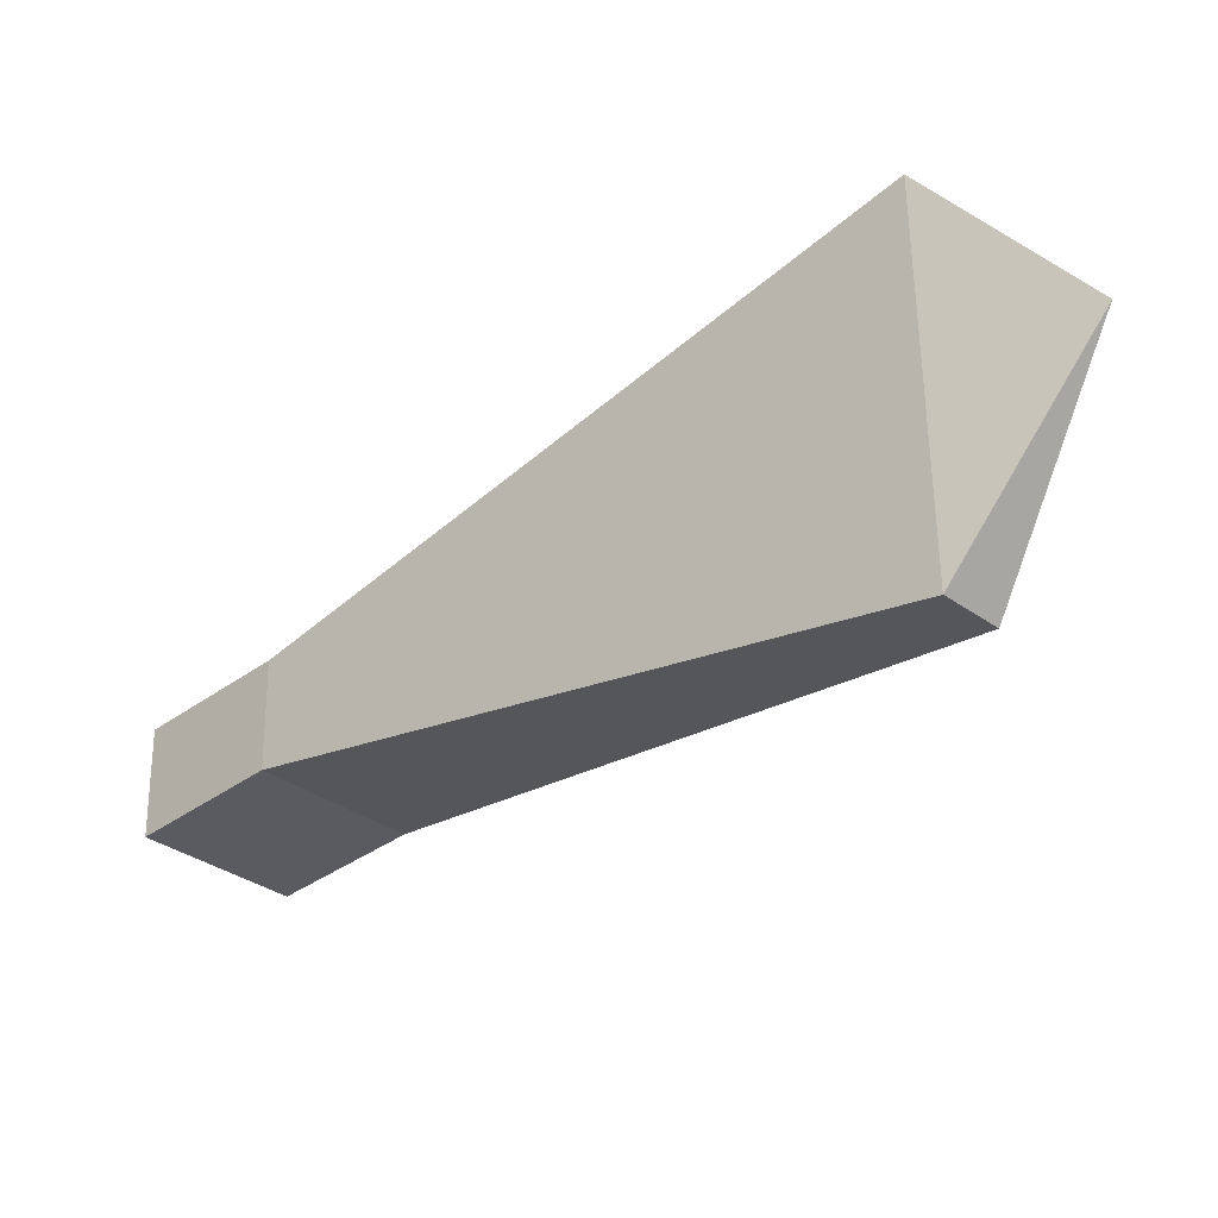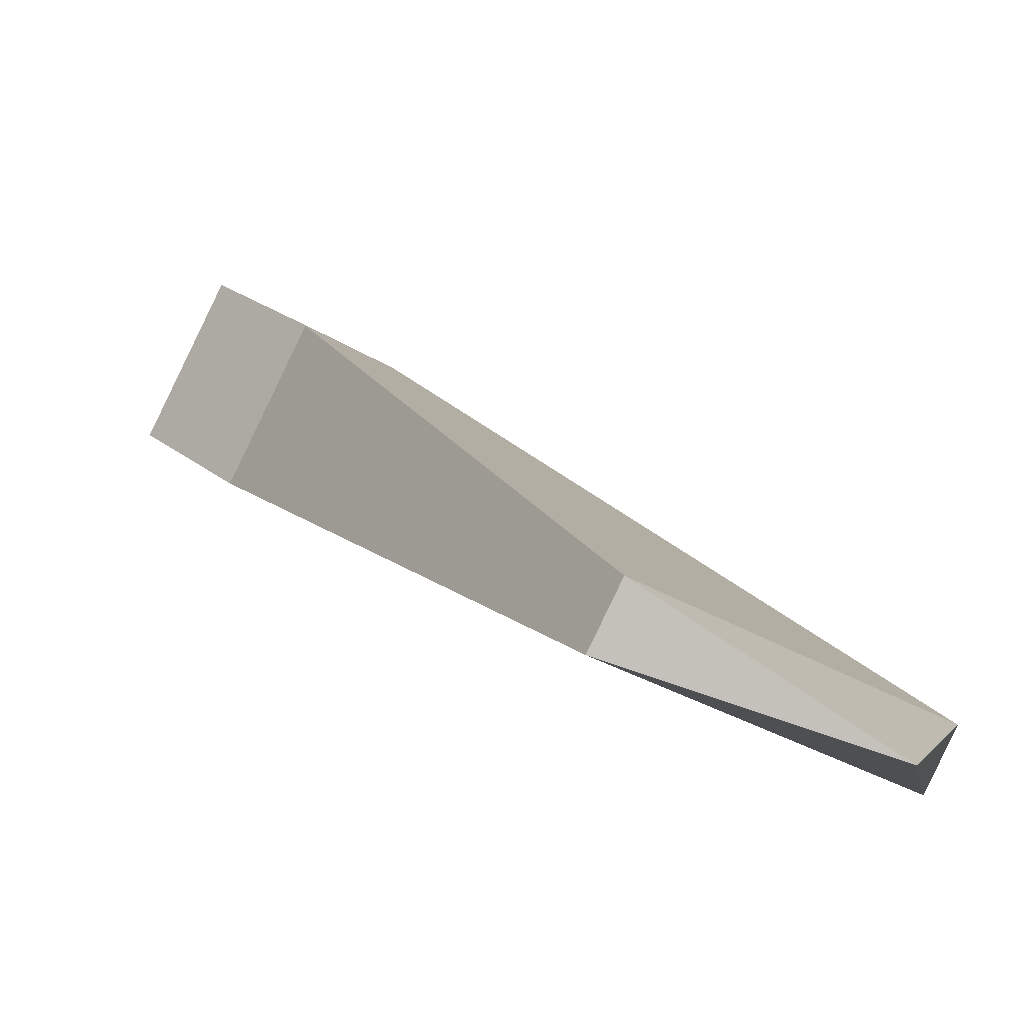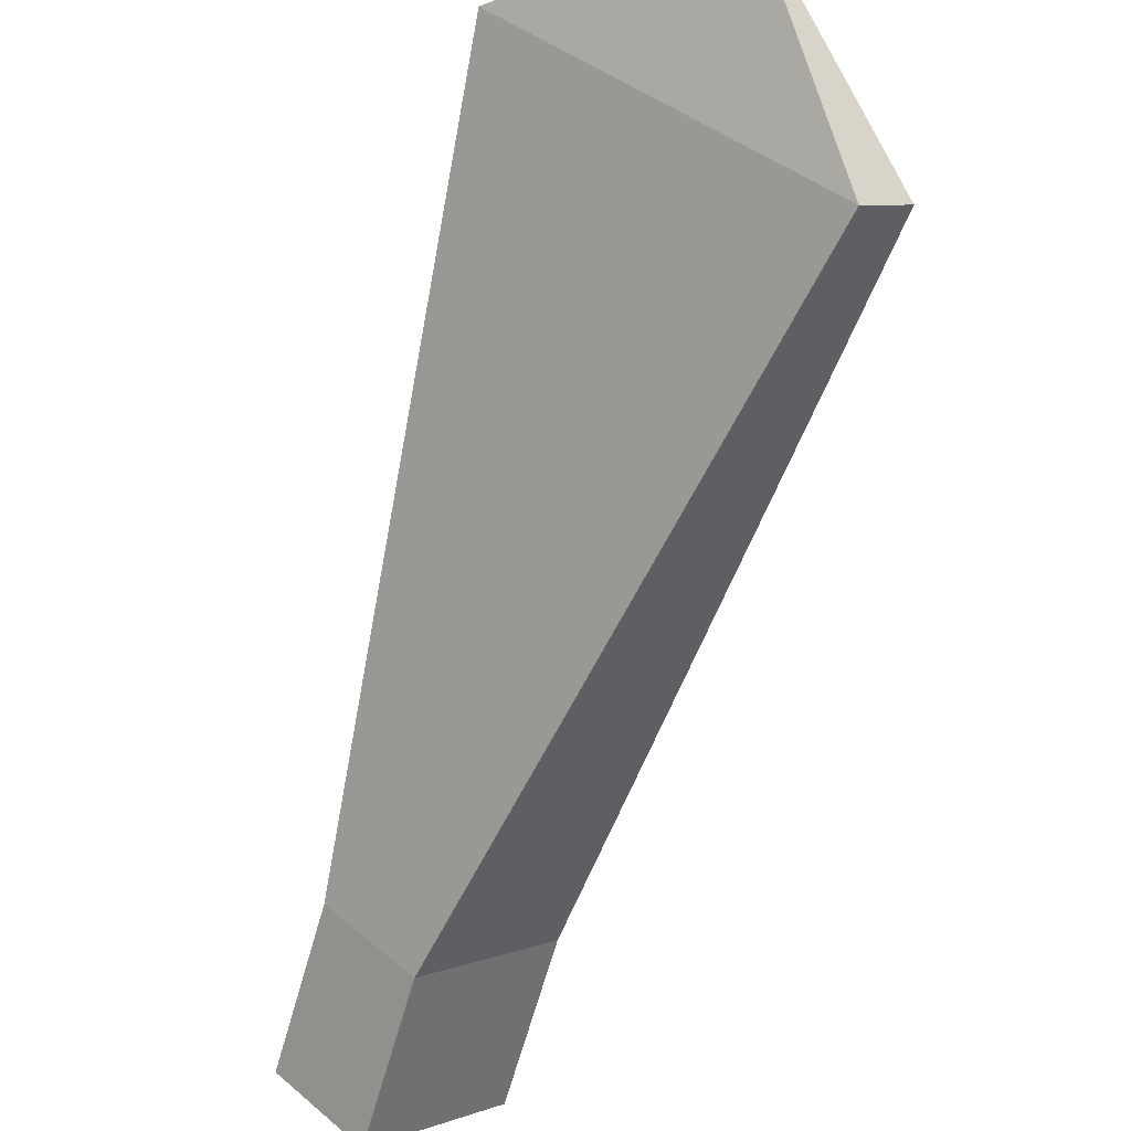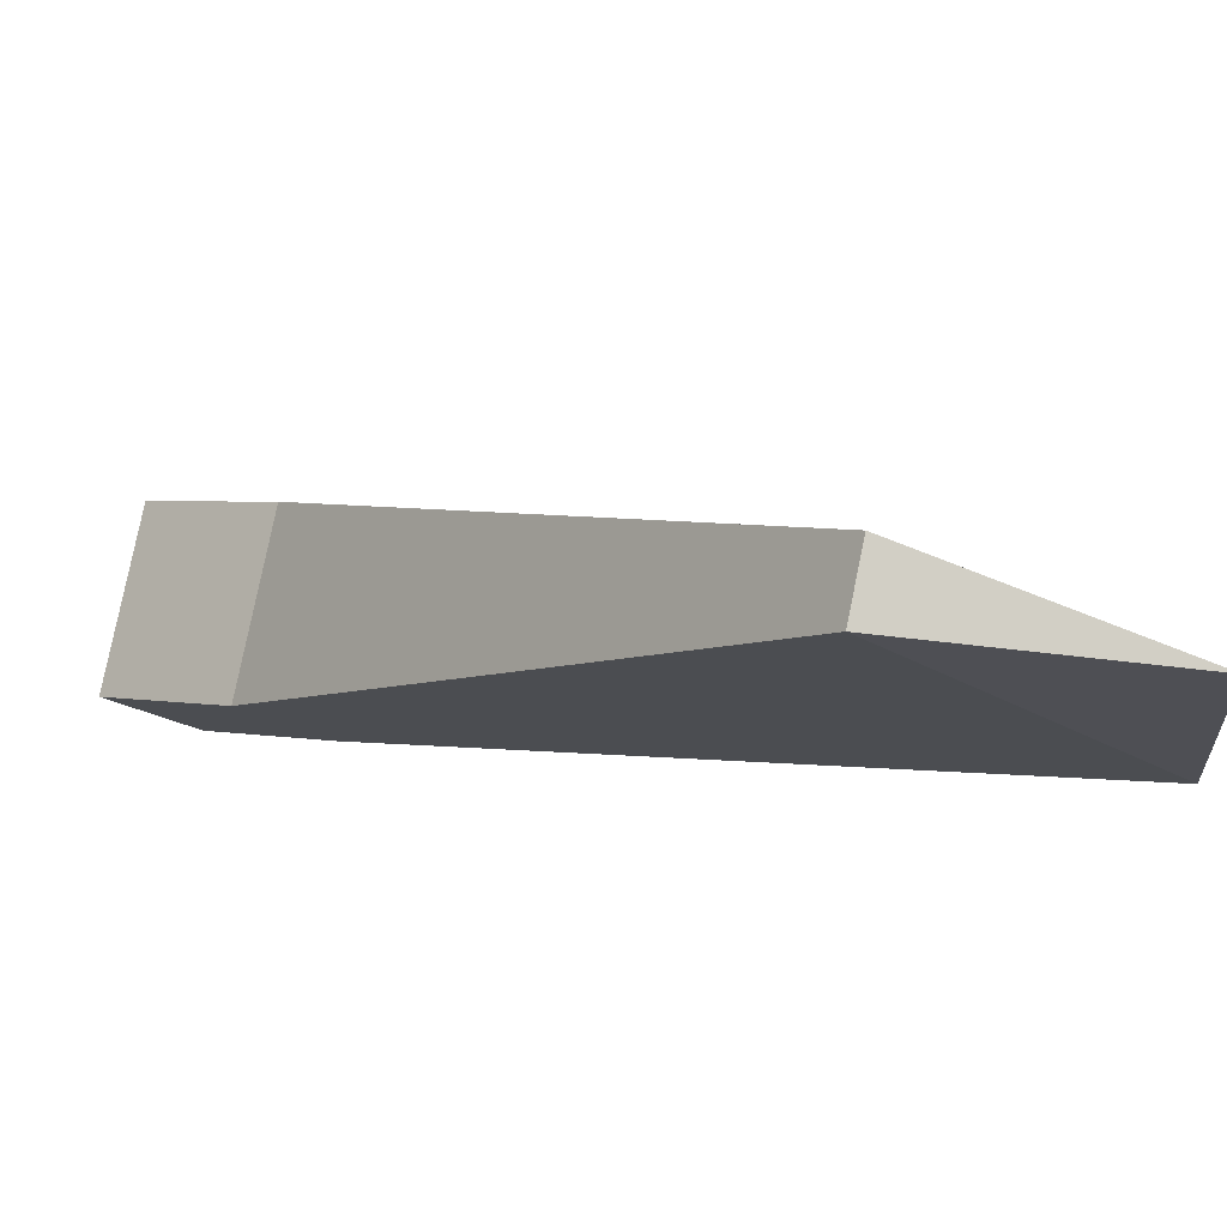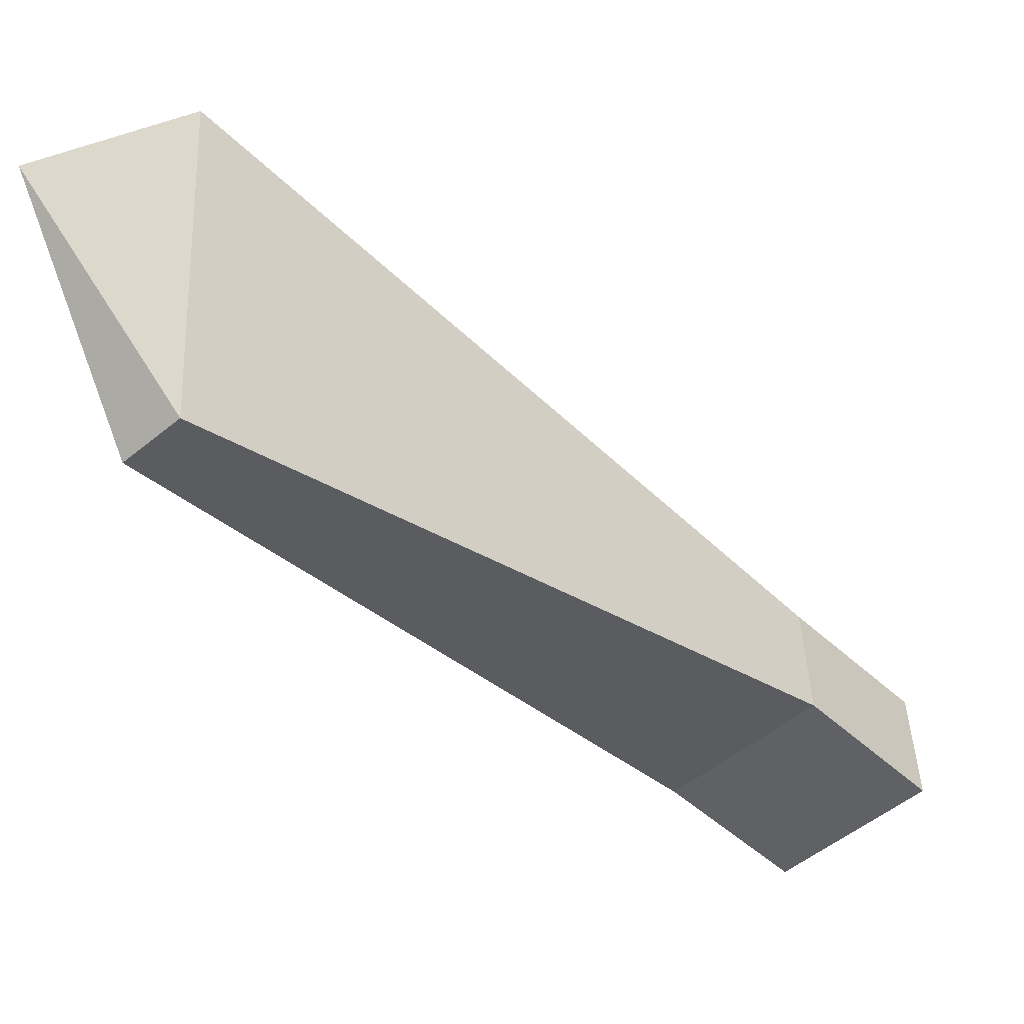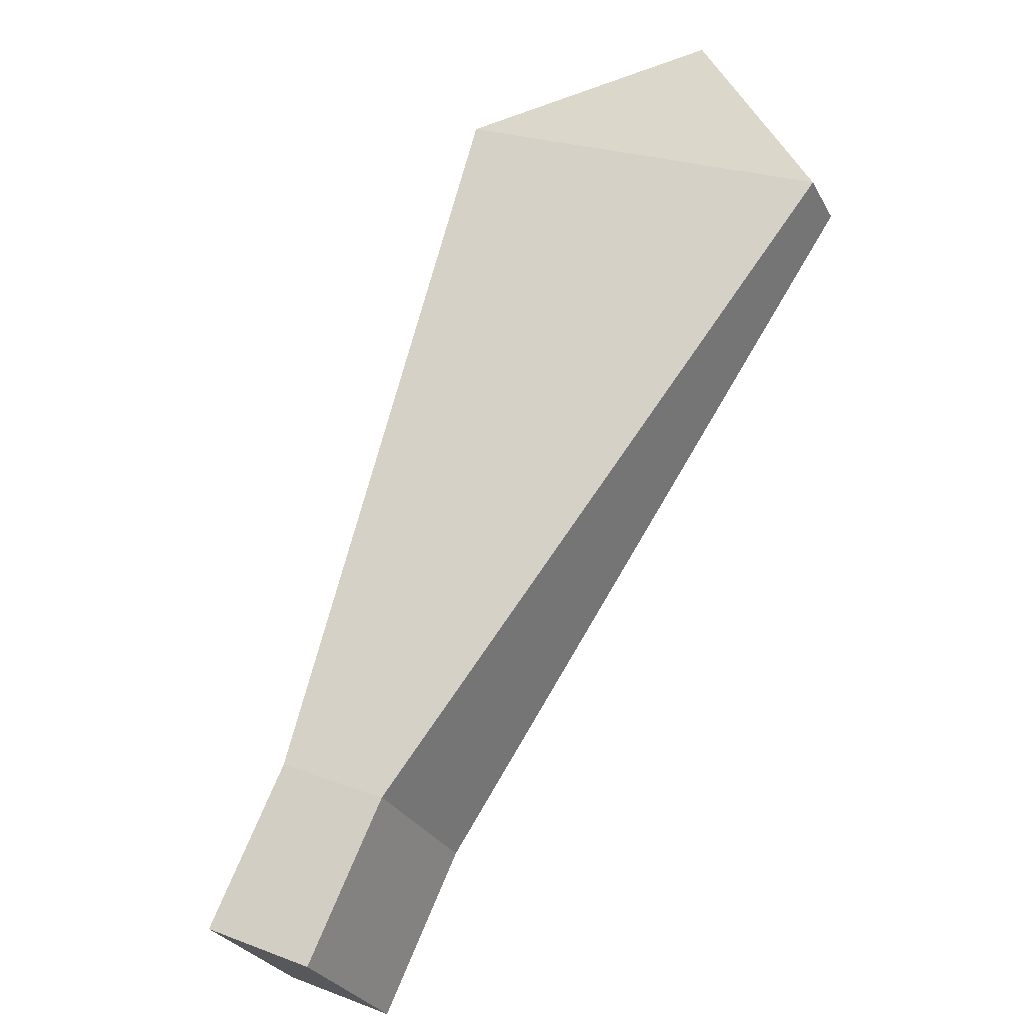
<metadata>
{"format":"obj","ext":"obj","renderer":"f3d","projection":"perspective","resolution":1024,"background":"white","views":[{"elev":56.4,"azim":-135.7,"up":"+Y"},{"elev":58.3,"azim":174.9,"up":"+Z"},{"elev":-36.0,"azim":-163.2,"up":"+Z"},{"elev":48.9,"azim":158.2,"up":"+Z"},{"elev":-2.1,"azim":-93.6,"up":"+Z"},{"elev":22.7,"azim":168.2,"up":"+Y"}]}
</metadata>
<code>
o Box01_sep7
v -1.587 0.2768 0.9413
v -1.444 0.07519 0.7987
v -1.449 0.2768 1.079
v -1.306 0.07519 0.9366
v -1.444 0.4784 0.7987
v -1.302 0.2768 0.6561
v -1.306 0.4784 0.9366
v -1.164 0.2768 0.7941
v -2.324 1.219 1.334
v -1.841 1.219 1.817
v -2.27 1.296 1.28
v -1.787 1.296 1.762
v -2.186 1.442 1.678
g Box01_sep7_Material #30
f 1 5 6 2
f 1 9 11 5
f 2 4 3 1
f 2 6 8 4
f 3 10 9 1
f 4 8 7 3
f 5 7 8 6
f 5 11 12 7
f 7 12 10 3
f 9 13 11
f 10 13 9
f 11 13 12
f 12 13 10

</code>
